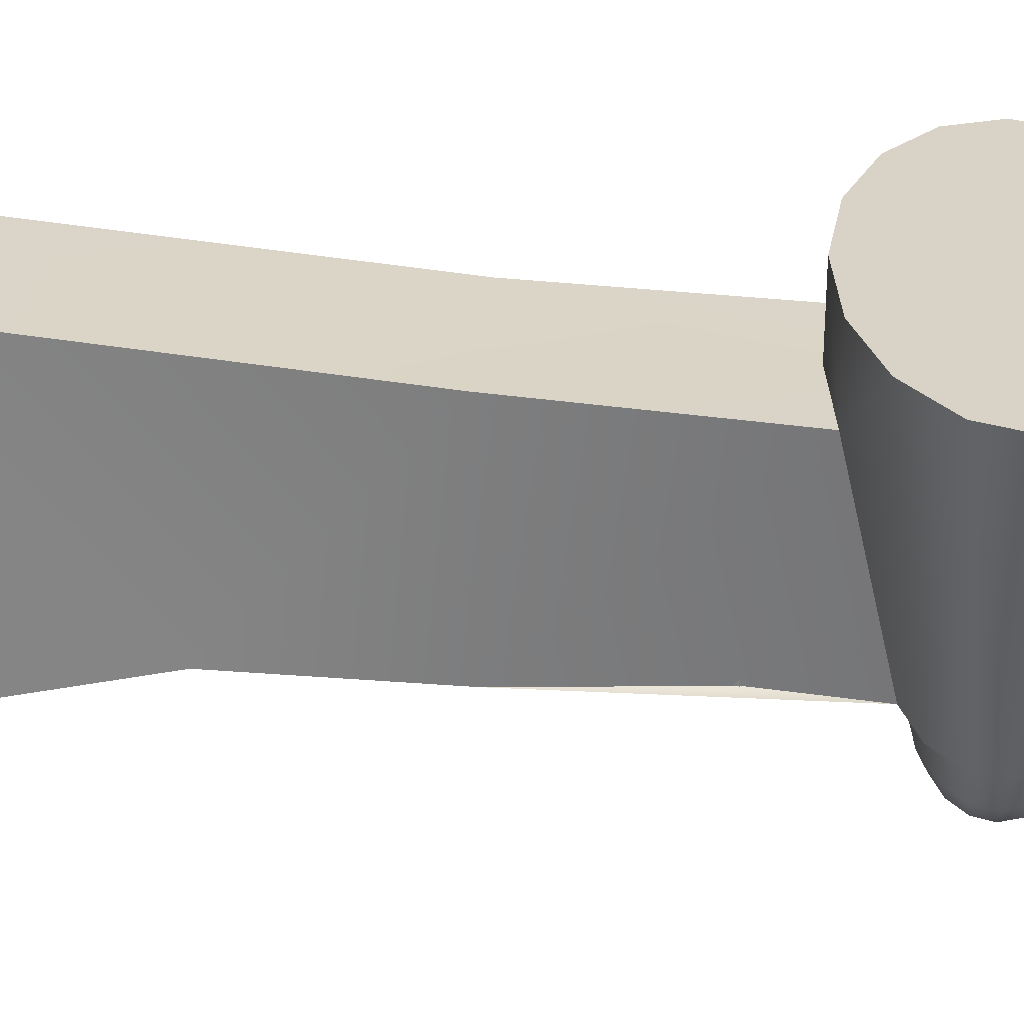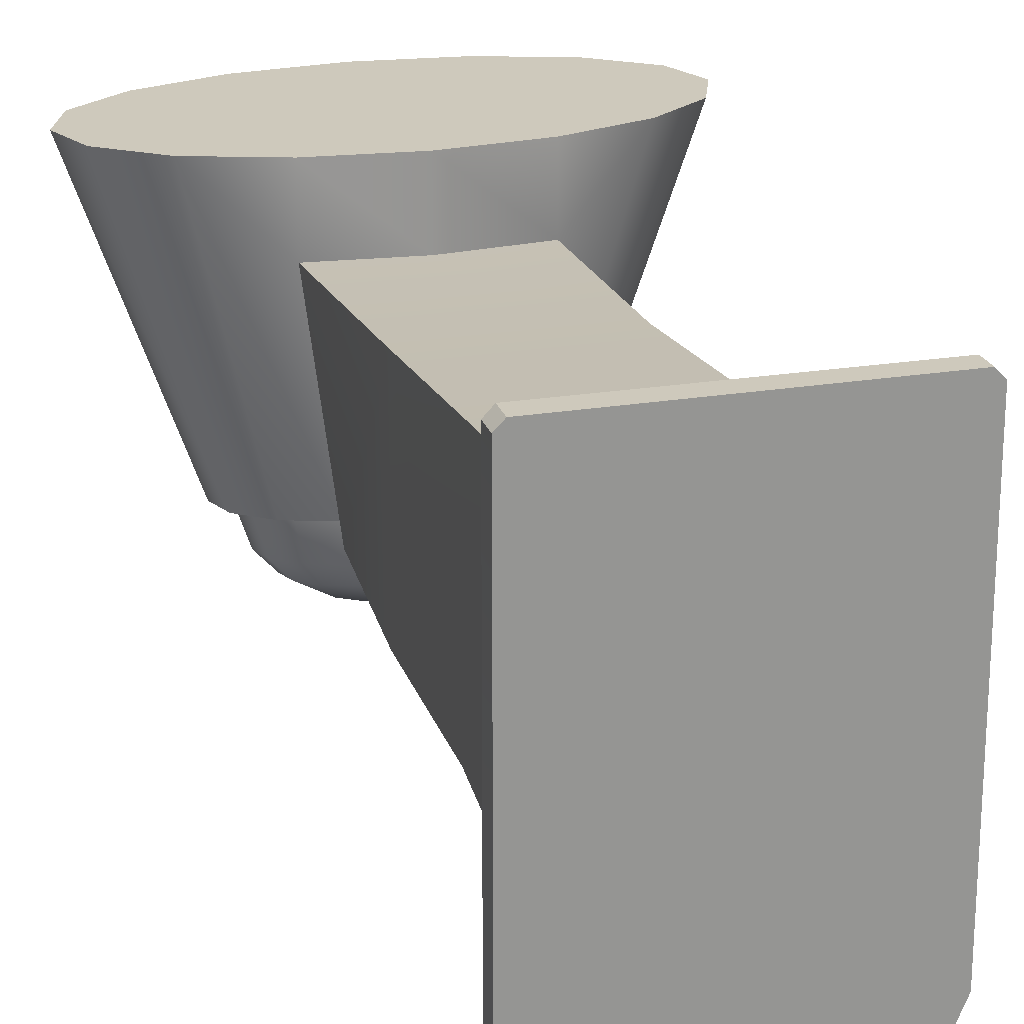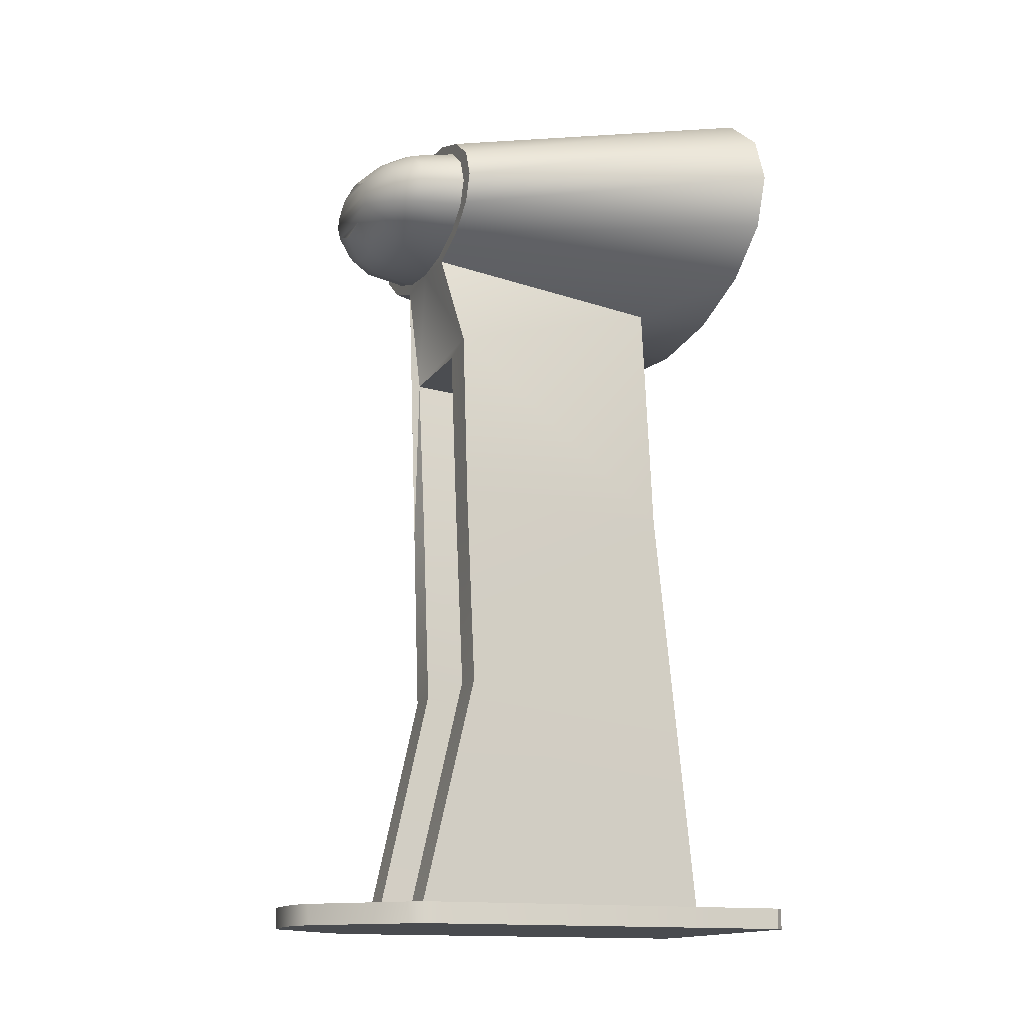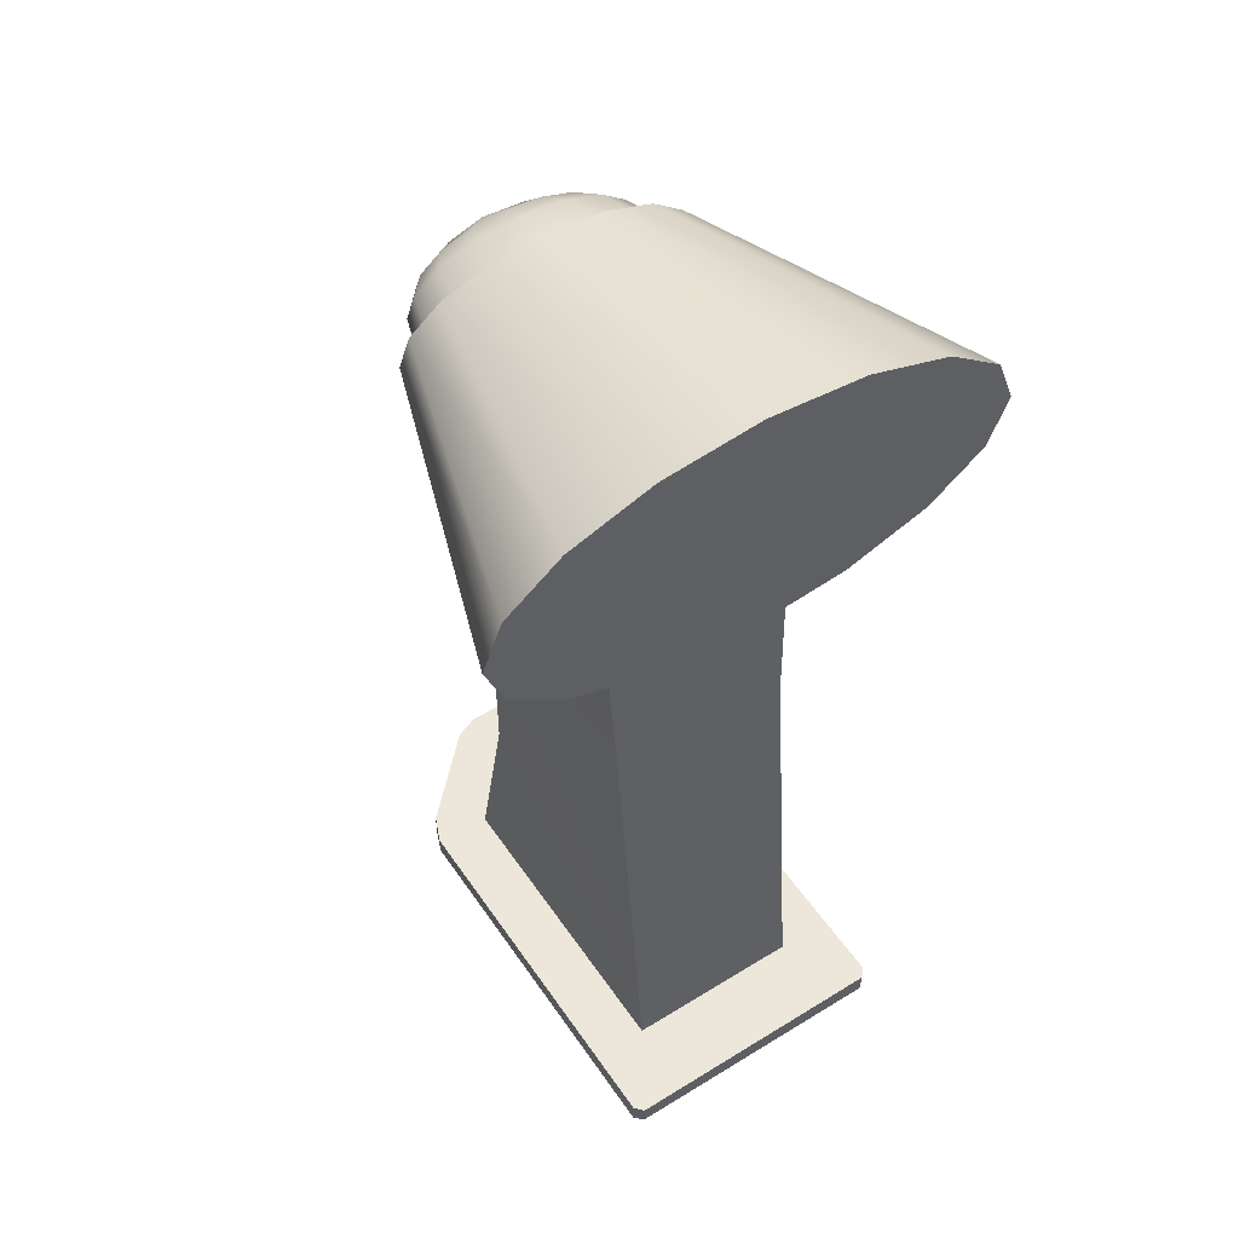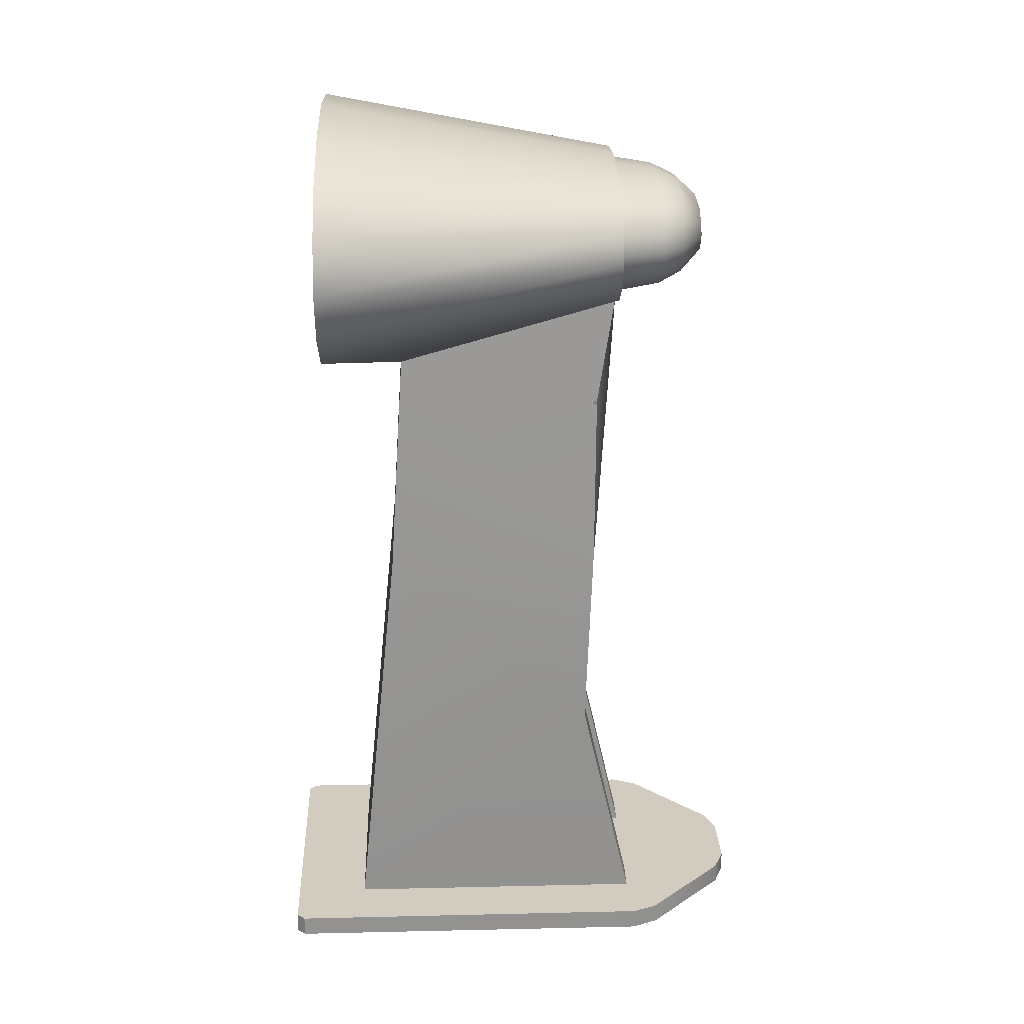
<metadata>
{"format":"obj","ext":"obj","renderer":"f3d","projection":"perspective","resolution":1024,"background":"white","views":[{"elev":28.0,"azim":-85.5,"up":"+Y"},{"elev":22.4,"azim":163.9,"up":"+Y"},{"elev":-14.1,"azim":68.8,"up":"+Z"},{"elev":52.9,"azim":146.5,"up":"+Z"},{"elev":23.8,"azim":-92.2,"up":"+Z"}]}
</metadata>
<code>
g Cylinder
v -0.1463 -3.213 -0.7935
v 0.08414 -3.213 -0.7935
v 0.08414 -3.013 -0.8094
v -0.1463 -3.013 -0.8094
v -0.1982 -2.63 -0.6787
v 1e-06 -2.63 -0.6987
v 0.1982 -2.63 -0.6787
v -0.3661 -2.63 -0.6216
v 0.3661 -2.63 -0.6216
v -0.4784 -2.63 -0.5361
v 0.4784 -2.63 -0.5361
v -0.5178 -2.63 -0.4353
v 0.5178 -2.63 -0.4353
v -0.4784 -2.63 -0.3346
v 0.4784 -2.63 -0.3346
v -0.3661 -2.63 -0.2491
v 0.3661 -2.63 -0.2491
v -0.1982 -2.63 -0.192
v 0.1982 -2.63 -0.192
v 0 -2.63 -0.172
v -0.2126 -3.251 -0.5434
v -0.1151 -3.25 -0.577
v -0.1982 -2.79 -0.6787
v -0.3661 -2.63 -0.6216
v -0.1982 -2.63 -0.6787
v 1e-06 -2.63 -0.6987
v 0 -2.79 -0.6987
v -0.4784 -2.63 -0.5361
v -0.2778 -3.251 -0.4937
v -0.3007 -3.251 -0.4352
v -0.5178 -2.63 -0.4353
v -0.2778 -3.251 -0.3767
v -0.4784 -2.63 -0.3346
v -0.2126 -3.251 -0.3271
v -0.3661 -2.63 -0.2491
v -0.1151 -3.251 -0.2939
v -0.1982 -2.63 -0.192
v 0 -2.63 -0.172
v 1e-06 -3.251 -0.2823
v 0.1151 -3.251 -0.2939
v 0.1982 -2.63 -0.192
v 0.2126 -3.251 -0.3271
v 0.3661 -2.63 -0.2491
v 0.2778 -3.251 -0.3767
v 0.4784 -2.63 -0.3346
v 0.3007 -3.251 -0.4352
v 0.5178 -2.63 -0.4353
v 0.2778 -3.251 -0.4937
v 0.4784 -2.63 -0.5361
v 0.2126 -3.251 -0.5434
v 0.3661 -2.63 -0.6216
v 0.1151 -3.251 -0.5765
v 0.1982 -2.79 -0.6787
v 0.1982 -2.63 -0.6787
v 0 -2.79 -0.6987
v 1e-06 -2.63 -0.6987
v 0.06153 -3.432 -0.484
v -0.02292 -3.432 -0.4916
v -0.09359 -3.432 -0.4682
v 0.1036 -3.432 -0.457
v -0.1121 -3.432 -0.4352
v 0.1353 -3.387 -0.504
v 0.1121 -3.432 -0.4352
v 0.1768 -3.387 -0.4724
v 0.07323 -3.387 -0.5251
v 1e-06 -3.387 -0.5325
v -0.02292 -3.432 -0.4916
v -0.07323 -3.387 -0.5251
v 1e-06 -3.339 -0.5543
v 0.08906 -3.339 -0.5456
v 0.1653 -3.339 -0.5199
v -0.1353 -3.387 -0.504
v -0.08906 -3.339 -0.5456
v 1e-06 -3.251 -0.5683
v 0.1002 -3.251 -0.5582
v -0.1002 -3.251 -0.5582
v 0.1851 -3.251 -0.5293
v -0.1653 -3.339 -0.5199
v -0.1851 -3.251 -0.5293
v -0.1768 -3.387 -0.4724
v 0.2165 -3.339 -0.4813
v 0.2418 -3.251 -0.4861
v 0.2625 -3.251 -0.4352
v -0.2165 -3.339 -0.4813
v -0.2418 -3.251 -0.4861
v -0.2625 -3.251 -0.4352
v 0.1914 -3.387 -0.4352
v 0.2327 -3.341 -0.4352
v 0.2165 -3.339 -0.3891
v 0.2418 -3.251 -0.3843
v 0.1851 -3.251 -0.3411
v -0.1913 -3.387 -0.4352
v -0.2327 -3.341 -0.4352
v -0.2165 -3.339 -0.3891
v -0.2418 -3.251 -0.3843
v -0.1851 -3.251 -0.3411
v 0.1768 -3.387 -0.398
v 0.1653 -3.339 -0.3505
v 0.1002 -3.251 -0.3122
v -0.1768 -3.387 -0.398
v -0.1653 -3.339 -0.3505
v -0.1002 -3.251 -0.3122
v -0.1036 -3.432 -0.4134
v 0.09359 -3.432 -0.4022
v 0.1353 -3.387 -0.3664
v 0.08906 -3.339 -0.3248
v 1e-06 -3.251 -0.3021
v -0.1353 -3.387 -0.3664
v -0.08906 -3.339 -0.3248
v 0.07323 -3.387 -0.3453
v 1e-06 -3.339 -0.3161
v -0.06152 -3.432 -0.3864
v 0.02293 -3.432 -0.3788
v 0.02293 -3.432 -0.3788
v -0.07323 -3.387 -0.3453
v 1e-06 -3.387 -0.3379
v 0.1821 -2.671 -2.038
v -0.1834 -2.76 -1.161
v -0.1821 -2.671 -2.038
v 0.1831 -2.76 -1.159
v 0 -2.79 -0.6987
v -0.1982 -2.79 -0.6787
v 0.1982 -2.79 -0.6787
v -0.1821 -2.671 -2.038
v -0.1901 -3.194 -1.547
v -0.1821 -3.306 -2.038
v -0.1834 -2.76 -1.161
v -0.1828 -3.209 -1.148
v -0.1982 -2.79 -0.6787
v -0.1151 -3.25 -0.577
v 0.1821 -2.671 -2.038
v 0.1821 -3.306 -2.038
v 0.1901 -3.194 -1.547
v 0.1831 -2.76 -1.159
v 0.1828 -3.209 -1.148
v 0.1603 -3.212 -0.7713
v 0.1982 -2.79 -0.6787
v 0.1151 -3.251 -0.5765
v 0.1096 -3.305 -2.03
v 0.1901 -3.194 -1.547
v 0.1821 -3.306 -2.038
v 0.1145 -3.194 -1.543
v 0.1828 -3.209 -1.148
v 0.1101 -3.21 -1.148
v 0.08414 -3.213 -0.7935
v 0.1603 -3.212 -0.7713
v -0.1463 -3.213 -0.7935
v 1e-06 -3.251 -0.5683
v 0.1151 -3.251 -0.5765
v 0.1002 -3.251 -0.5582
v 0.1851 -3.251 -0.5293
v 0.2126 -3.251 -0.5434
v 0.2418 -3.251 -0.4861
v 0.2778 -3.251 -0.4937
v 0.2625 -3.251 -0.4352
v 0.3007 -3.251 -0.4352
v 0.2778 -3.251 -0.3767
v 0.2418 -3.251 -0.3843
v 0.2126 -3.251 -0.3271
v 0.1851 -3.251 -0.3411
v 0.1151 -3.251 -0.2939
v 0.1002 -3.251 -0.3122
v 1e-06 -3.251 -0.2823
v 1e-06 -3.251 -0.3021
v -0.1002 -3.251 -0.3122
v -0.1151 -3.251 -0.2939
v -0.1851 -3.251 -0.3411
v -0.2126 -3.251 -0.3271
v -0.2418 -3.251 -0.3843
v -0.2778 -3.251 -0.3767
v -0.2625 -3.251 -0.4352
v -0.3007 -3.251 -0.4352
v -0.2778 -3.251 -0.4937
v -0.2418 -3.251 -0.4861
v -0.2126 -3.251 -0.5434
v -0.1851 -3.251 -0.5293
v -0.1151 -3.25 -0.577
v -0.1002 -3.251 -0.5582
v -0.1828 -3.209 -1.148
v -0.11 -3.21 -1.148
v -0.1145 -3.194 -1.543
v -0.1901 -3.194 -1.547
v -0.1096 -3.305 -2.03
v -0.1821 -3.306 -2.038
v -0.06274 -3.549 -2.023
v 0.0631 -3.548 -2.023
v 0.06274 -3.549 -2.066
v -0.0631 -3.548 -2.066
v -0.1117 -3.528 -2.066
v -0.1158 -3.526 -2.023
v -0.2731 -3.365 -2.066
v -0.2758 -3.361 -2.023
v -0.2958 -3.311 -2.066
v -0.2953 -3.311 -2.023
v -0.2958 -2.534 -2.023
v -0.2953 -2.534 -2.066
v 0.279 -2.517 -2.023
v -0.2792 -2.518 -2.023
v -0.2791 -2.517 -2.066
v 0.2792 -2.518 -2.066
v 0.2953 -3.311 -2.066
v 0.2958 -2.534 -2.066
v 0.2792 -2.518 -2.066
v 0.2758 -3.361 -2.066
v -0.2791 -2.517 -2.066
v 0.1158 -3.526 -2.066
v 0.06274 -3.549 -2.066
v -0.0631 -3.548 -2.066
v -0.1117 -3.528 -2.066
v -0.2731 -3.365 -2.066
v -0.2958 -3.311 -2.066
v -0.2953 -2.534 -2.066
v 0.2952 -2.534 -2.023
v 0.2958 -3.311 -2.023
v 0.2731 -3.365 -2.023
v 0.279 -2.517 -2.023
v -0.2792 -2.518 -2.023
v 0.1117 -3.528 -2.023
v 0.0631 -3.548 -2.023
v -0.06274 -3.549 -2.023
v -0.1158 -3.526 -2.023
v -0.2758 -3.361 -2.023
v -0.2953 -3.311 -2.023
v -0.2958 -2.534 -2.023
v 0.2958 -3.311 -2.023
v 0.2952 -2.534 -2.023
v 0.2958 -2.534 -2.066
v 0.2953 -3.311 -2.066
v 0.2758 -3.361 -2.066
v 0.2731 -3.365 -2.023
v 0.1158 -3.526 -2.066
v 0.1117 -3.528 -2.023
v 0.06274 -3.549 -2.066
v 0.0631 -3.548 -2.023
v -0.2958 -2.534 -2.023
v -0.2953 -2.534 -2.066
v -0.2791 -2.517 -2.066
v -0.2792 -2.518 -2.023
v 0.2958 -2.534 -2.066
v 0.2952 -2.534 -2.023
v 0.279 -2.517 -2.023
v 0.2792 -2.518 -2.066
v -0.1096 -3.199 -2.046
v -0.1096 -3.305 -2.03
v -0.1145 -3.194 -1.543
v -0.1145 -3.087 -1.559
v -0.11 -3.21 -1.148
v -0.11 -3.032 -1.164
v -0.1463 -3.013 -0.8094
v -0.1463 -3.213 -0.7935
v 0.08414 -3.013 -0.8094
v 0.08414 -3.213 -0.7935
v 0.1101 -3.21 -1.148
v 0.1101 -3.032 -1.164
v 0.1145 -3.087 -1.559
v 0.1145 -3.194 -1.543
v 0.1096 -3.199 -2.046
v 0.1096 -3.305 -2.03
v 0.1096 -3.199 -2.046
v -0.1096 -3.199 -2.046
v -0.1145 -3.087 -1.559
v 0.1145 -3.087 -1.559
v -0.11 -3.032 -1.164
v 0.1101 -3.032 -1.164
v -0.1463 -3.013 -0.8094
v 0.08414 -3.013 -0.8094
g Cylinder_0
f 3 2 1
f 4 3 1
f 7 6 5
f 5 8 7
f 8 9 7
f 8 10 9
f 10 11 9
f 10 12 11
f 12 13 11
f 12 14 13
f 14 15 13
f 14 16 15
f 16 17 15
f 16 18 17
f 18 19 17
f 18 20 19
f 23 22 21
f 24 23 21
f 23 24 25
f 25 26 23
f 26 27 23
f 28 24 21
f 29 28 21
f 28 29 30
f 31 28 30
f 31 30 32
f 33 31 32
f 33 32 34
f 35 33 34
f 35 34 36
f 37 35 36
f 38 37 36
f 39 38 36
f 38 39 40
f 41 38 40
f 41 40 42
f 43 41 42
f 43 42 44
f 45 43 44
f 45 44 46
f 47 45 46
f 47 46 48
f 49 47 48
f 49 48 50
f 51 49 50
f 51 50 52
f 53 51 52
f 53 54 51
f 54 53 55
f 56 54 55
f 59 58 57
f 57 60 59
f 60 61 59
f 57 62 60
f 60 63 61
f 62 64 60
f 60 64 63
f 62 57 65
f 66 65 57
f 67 66 57
f 67 68 66
f 68 67 59
f 66 69 65
f 69 66 68
f 65 70 62
f 69 70 65
f 62 71 64
f 70 71 62
f 72 68 59
f 73 69 68
f 73 68 72
f 69 74 70
f 74 69 73
f 74 75 70
f 70 75 71
f 76 74 73
f 75 77 71
f 76 73 78
f 78 73 72
f 79 76 78
f 59 80 72
f 78 72 80
f 80 59 61
f 71 77 81
f 77 82 81
f 71 81 64
f 83 81 82
f 79 78 84
f 84 78 80
f 85 79 84
f 84 86 85
f 64 81 87
f 64 87 63
f 83 88 81
f 81 88 87
f 88 83 89
f 88 89 87
f 89 83 90
f 90 91 89
f 84 80 92
f 92 80 61
f 93 86 84
f 93 84 92
f 86 93 94
f 94 93 92
f 86 94 95
f 96 95 94
f 89 97 87
f 87 97 63
f 91 98 89
f 89 98 97
f 91 99 98
f 100 92 61
f 100 94 92
f 101 96 94
f 101 94 100
f 102 96 101
f 63 103 61
f 103 100 61
f 97 104 63
f 63 104 103
f 98 105 97
f 104 97 105
f 99 106 98
f 98 106 105
f 99 107 106
f 108 101 100
f 108 100 103
f 109 102 101
f 107 102 109
f 109 101 108
f 106 110 105
f 105 110 104
f 107 111 106
f 111 107 109
f 106 111 110
f 104 112 103
f 112 108 103
f 104 113 112
f 110 114 104
f 115 109 108
f 111 109 115
f 108 112 115
f 114 110 116
f 111 116 110
f 116 111 115
f 116 115 112
f 114 116 112
f 119 118 117
f 118 120 117
f 121 120 118
f 122 121 118
f 123 120 121
f 126 125 124
f 125 127 124
f 127 125 128
f 129 127 128
f 130 129 128
f 133 132 131
f 134 133 131
f 133 134 135
f 136 135 134
f 137 136 134
f 136 137 138
f 141 140 139
f 140 142 139
f 140 143 142
f 143 144 142
f 144 143 145
f 143 146 145
f 145 146 147
f 148 147 146
f 149 148 146
f 149 150 148
f 150 149 151
f 149 152 151
f 151 152 153
f 152 154 153
f 153 154 155
f 154 156 155
f 156 157 155
f 157 158 155
f 157 159 158
f 159 160 158
f 159 161 160
f 161 162 160
f 161 163 162
f 163 164 162
f 164 163 165
f 163 166 165
f 165 166 167
f 166 168 167
f 167 168 169
f 168 170 169
f 169 170 171
f 170 172 171
f 172 173 171
f 173 174 171
f 173 175 174
f 175 176 174
f 175 177 176
f 177 178 176
f 178 177 148
f 177 147 148
f 177 179 147
f 179 180 147
f 180 179 181
f 179 182 181
f 181 182 183
f 182 184 183
f 187 186 185
f 188 187 185
f 188 185 189
f 185 190 189
f 189 190 191
f 190 192 191
f 193 191 192
f 194 193 192
f 194 195 193
f 195 196 193
f 199 198 197
f 200 199 197
f 203 202 201
f 201 204 203
f 204 205 203
f 204 206 205
f 206 207 205
f 207 208 205
f 208 209 205
f 209 210 205
f 210 211 205
f 211 212 205
f 215 214 213
f 213 216 215
f 216 217 215
f 217 218 215
f 217 219 218
f 217 220 219
f 217 221 220
f 217 222 221
f 217 223 222
f 217 224 223
f 227 226 225
f 228 227 225
f 228 225 229
f 225 230 229
f 231 229 230
f 232 231 230
f 233 231 232
f 234 233 232
f 237 236 235
f 238 237 235
f 241 240 239
f 242 241 239
f 245 244 243
f 246 245 243
f 247 245 246
f 248 247 246
f 247 248 249
f 250 247 249
f 253 252 251
f 254 253 251
f 253 254 255
f 256 253 255
f 256 255 257
f 258 256 257
f 261 260 259
f 262 261 259
f 263 261 262
f 264 263 262
f 265 263 264
f 266 265 264

</code>
